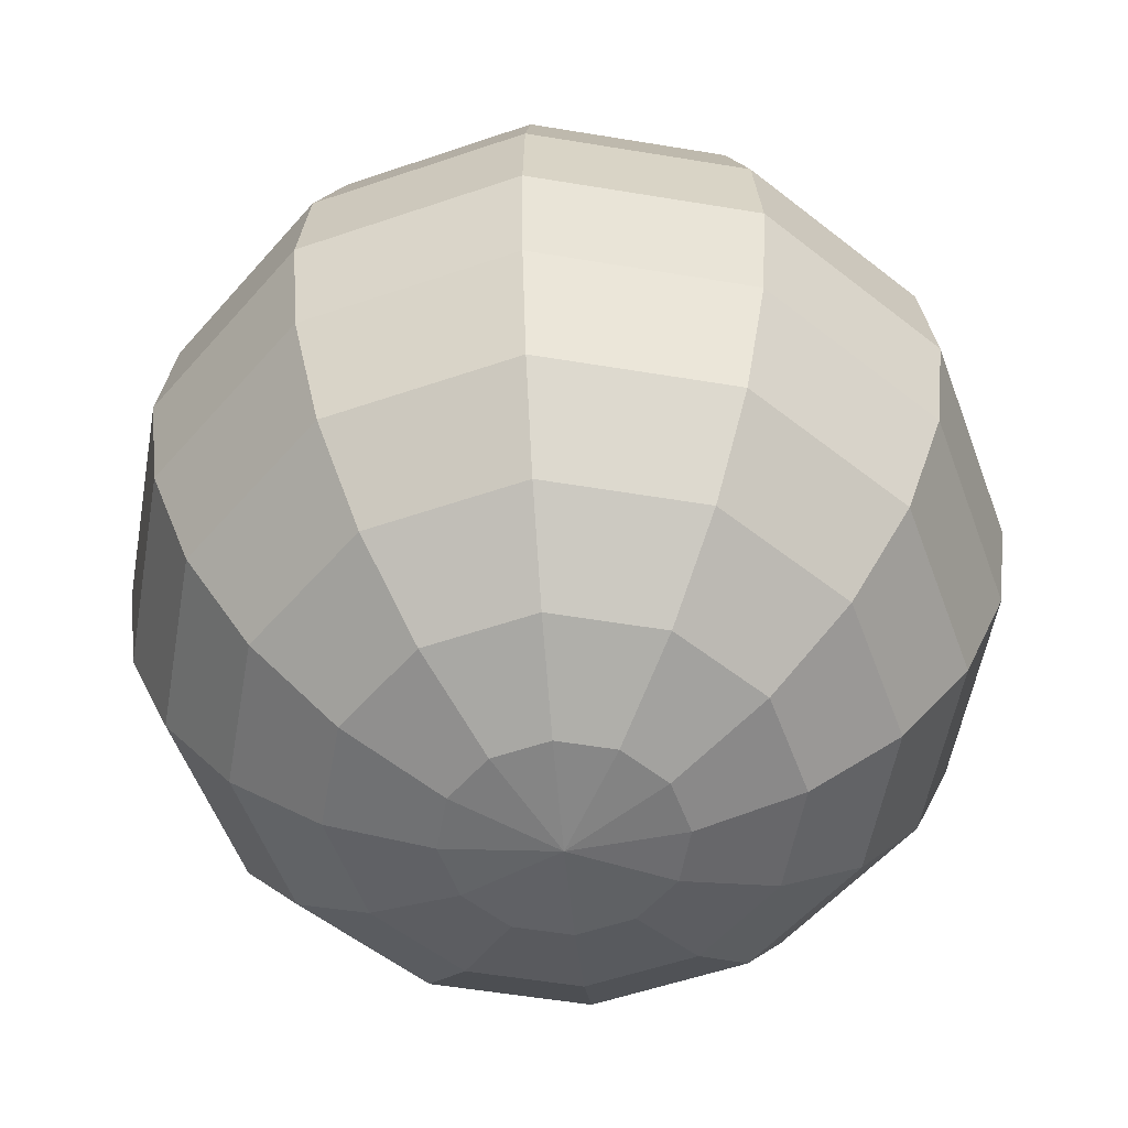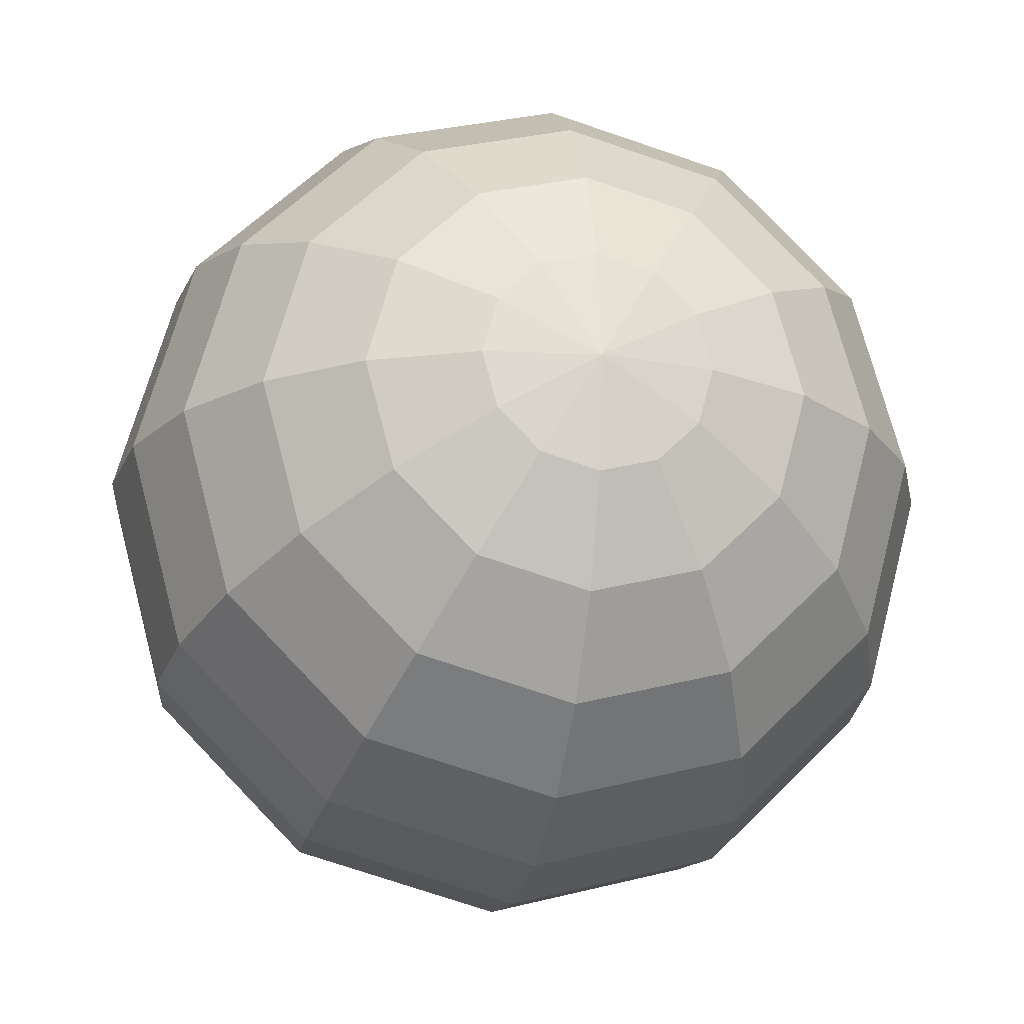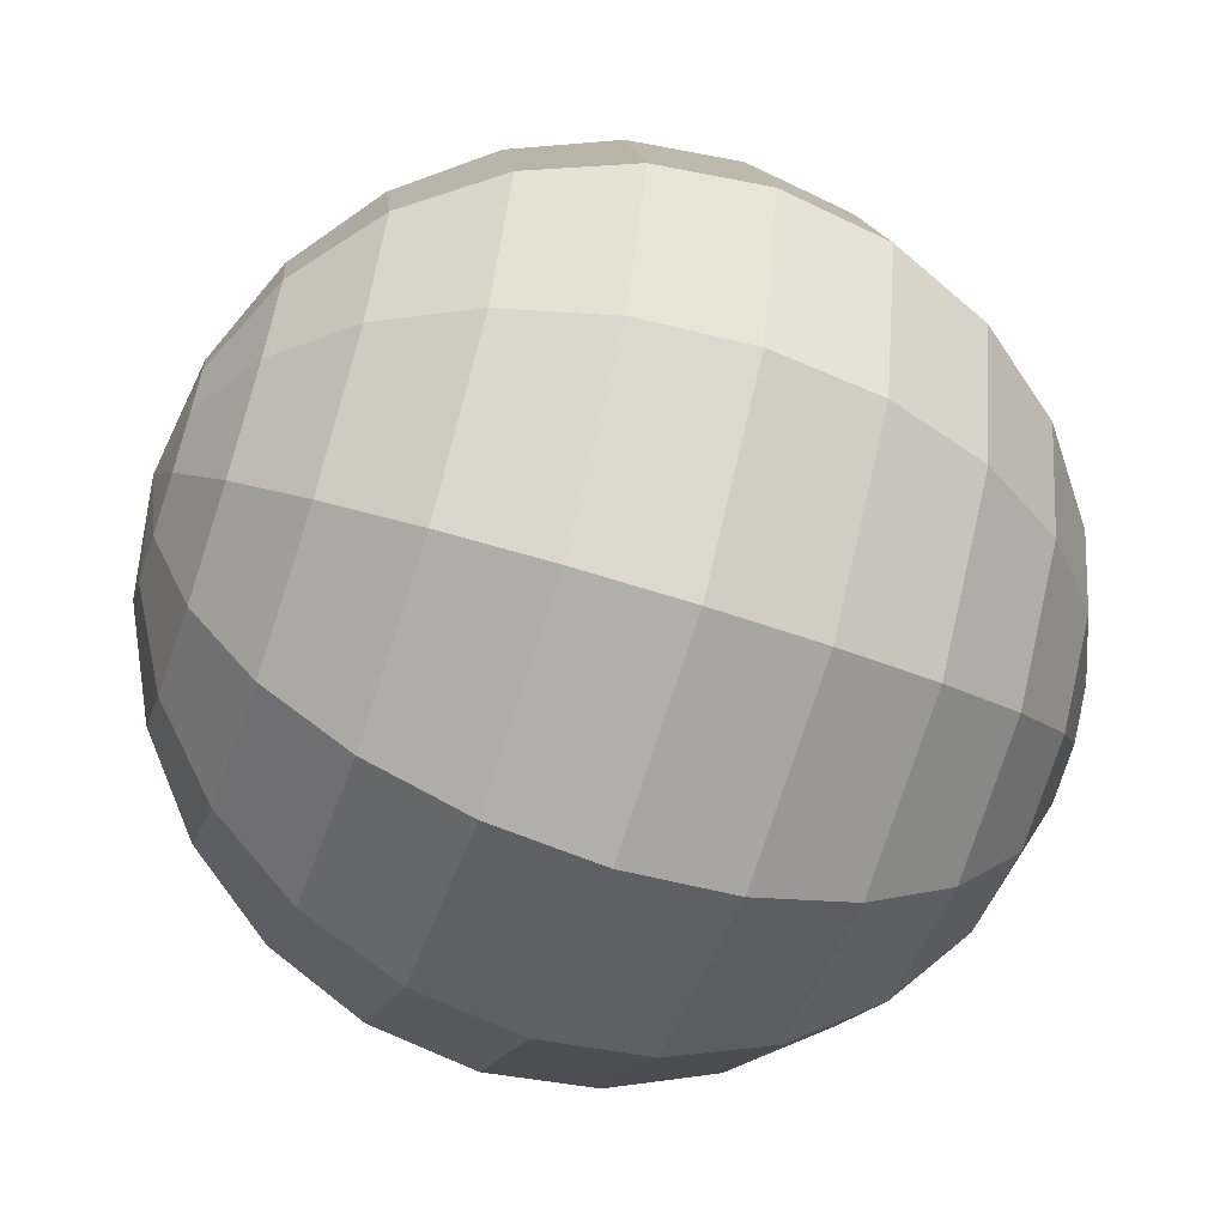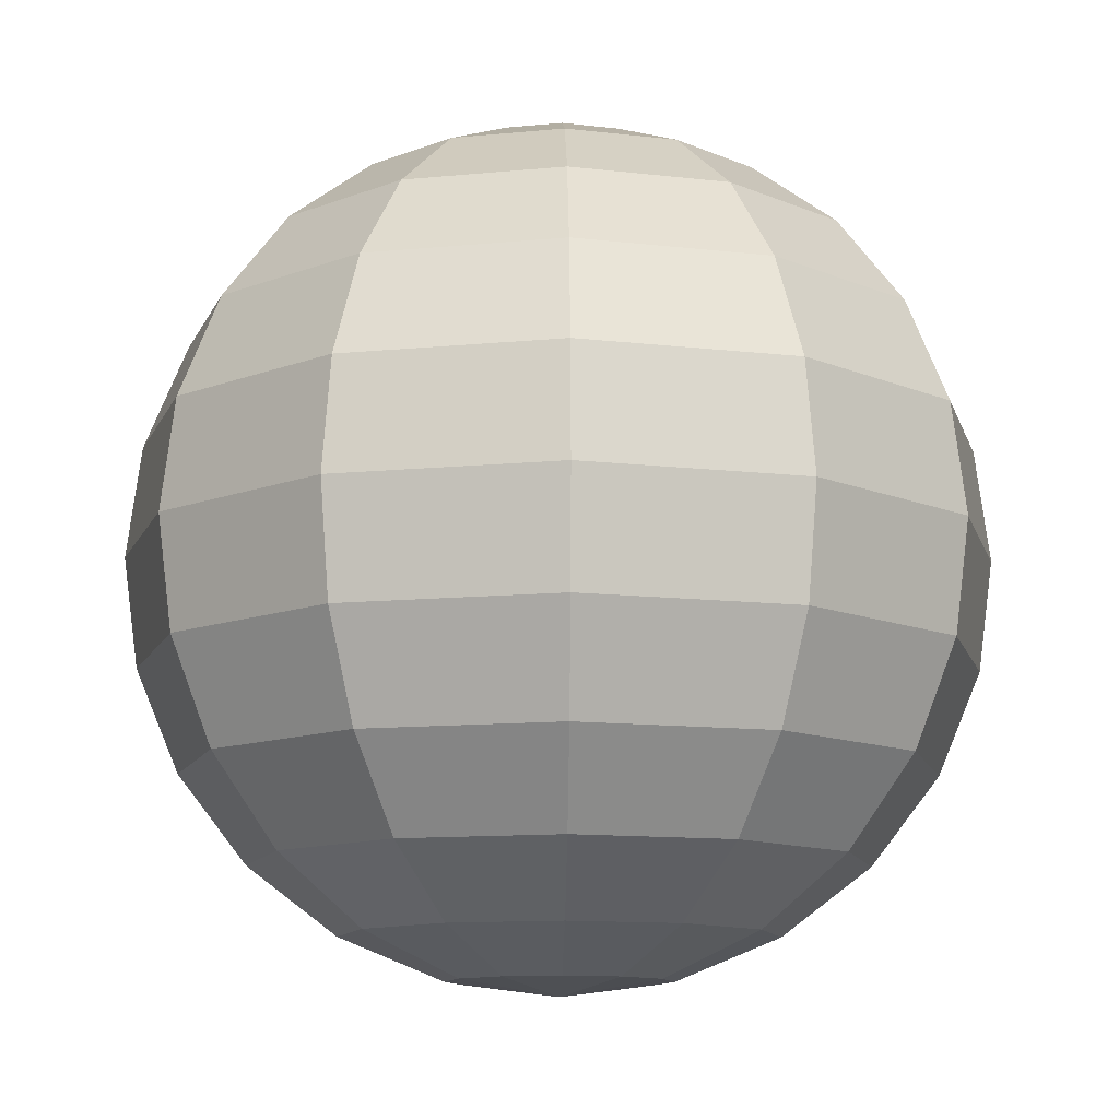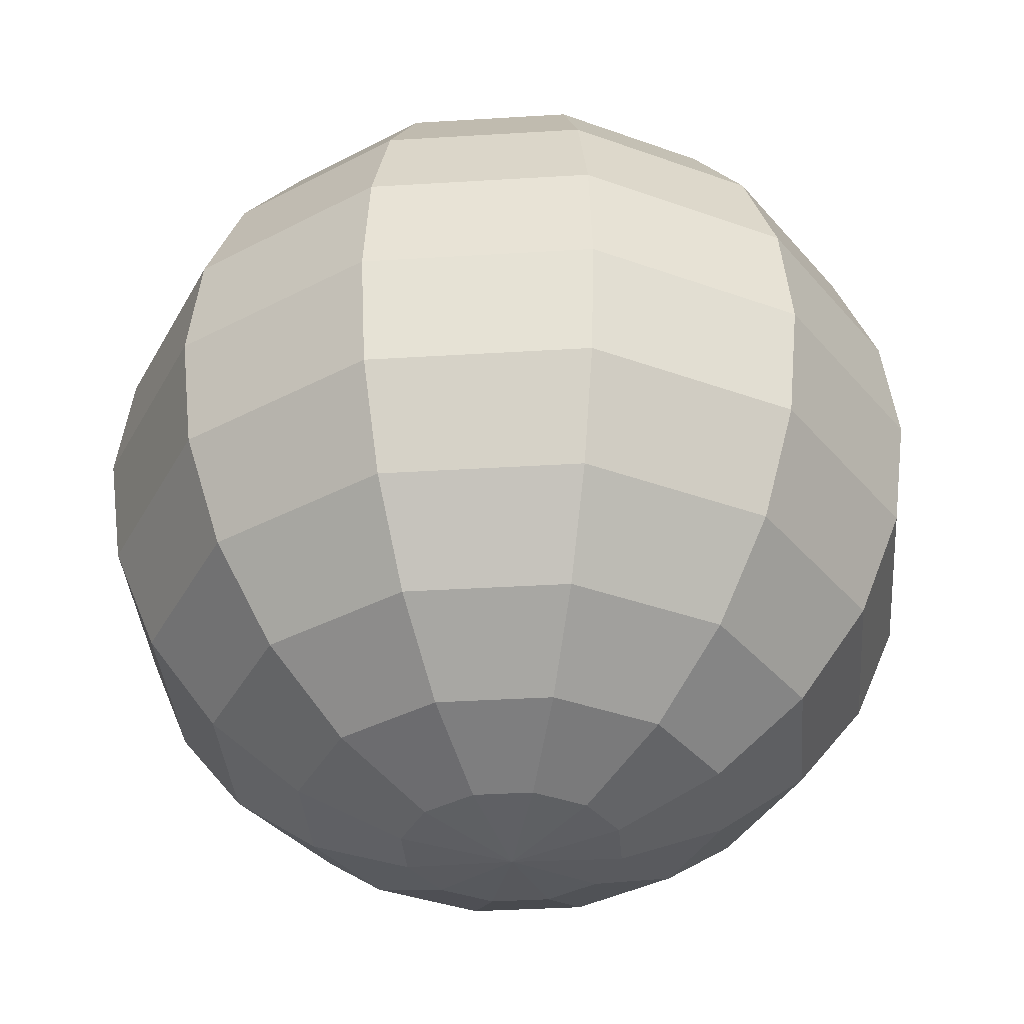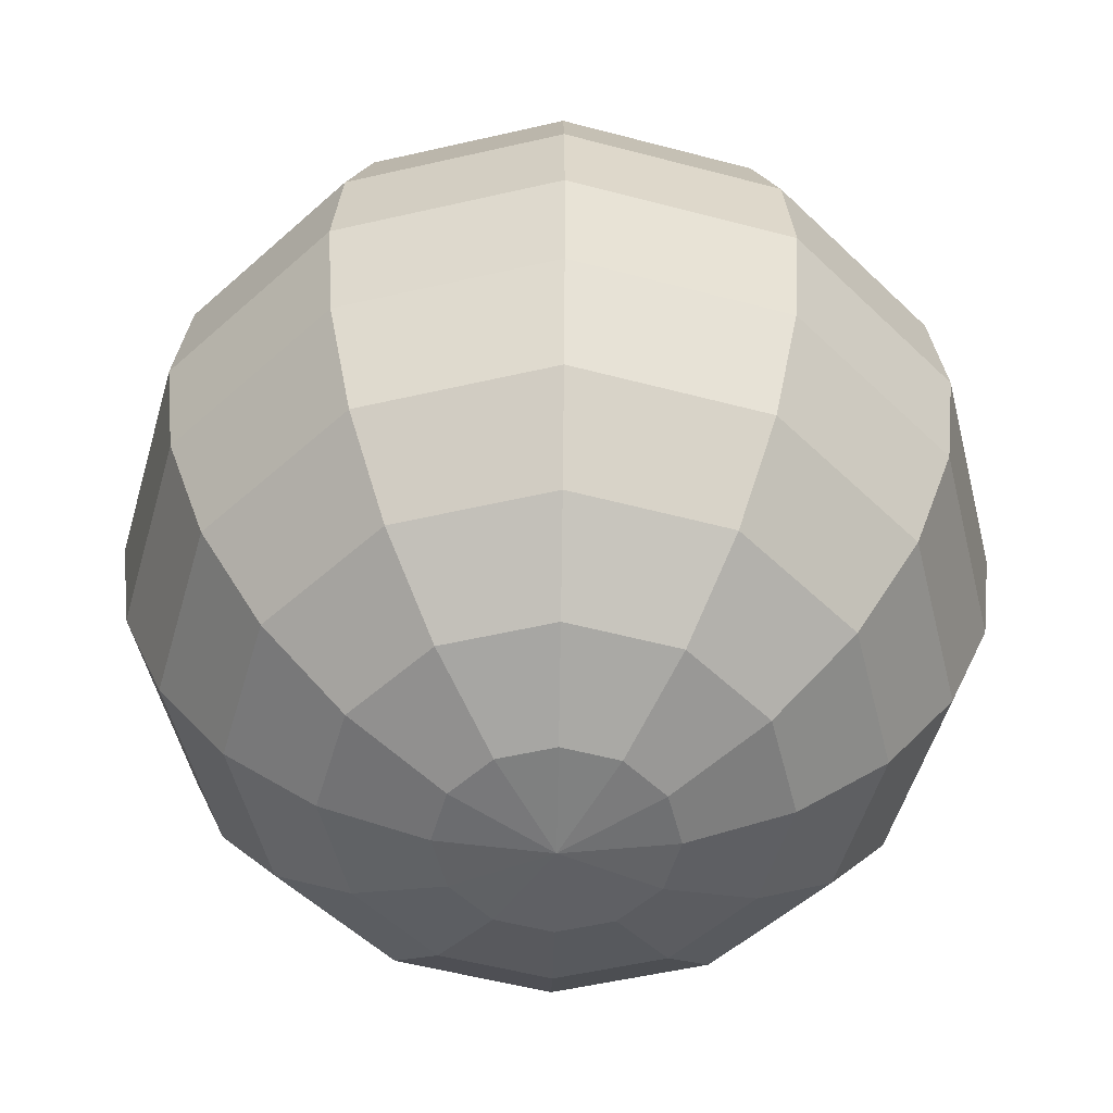
<metadata>
{"format":"obj","ext":"obj","renderer":"f3d","projection":"perspective","resolution":1024,"background":"white","views":[{"elev":-54.7,"azim":-55.0,"up":"+Y"},{"elev":-20.5,"azim":168.7,"up":"+Z"},{"elev":-62.1,"azim":-108.8,"up":"+Z"},{"elev":-11.3,"azim":58.7,"up":"+Y"},{"elev":-36.5,"azim":-70.4,"up":"+Y"},{"elev":-52.6,"azim":89.0,"up":"+Y"}]}
</metadata>
<code>
o Sphere
v 0 0.866 -0.5
v 0 0.5 -0.866
v 0 0.2588 -0.9659
v 0 0 -1
v 0 -0.2588 -0.9659
v 0 -0.5 -0.866
v 0 -0.7071 -0.7071
v 0 -0.866 -0.5
v 0 -0.9659 -0.2588
v 0 -1 -0
v 0.1294 0.9659 -0.2241
v 0.25 0.866 -0.433
v 0.3536 0.7071 -0.6124
v 0.433 0.5 -0.75
v 0.483 0.2588 -0.8365
v 0.5 0 -0.866
v 0.483 -0.2588 -0.8365
v 0.433 -0.5 -0.75
v 0.3536 -0.7071 -0.6124
v 0.25 -0.866 -0.433
v 0.1294 -0.9659 -0.2241
v 0.2241 0.9659 -0.1294
v 0.433 0.866 -0.25
v 0.6124 0.7071 -0.3536
v 0.75 0.5 -0.433
v 0.8365 0.2588 -0.483
v 0.866 0 -0.5
v 0.8365 -0.2588 -0.483
v 0.75 -0.5 -0.433
v 0.6124 -0.7071 -0.3536
v 0.433 -0.866 -0.25
v 0.2241 -0.9659 -0.1294
v 0.2588 0.9659 -0
v 0.5 0.866 -0
v 0.7071 0.7071 -0
v 0.866 0.5 -0
v 0.9659 0.2588 -0
v 1 0 -0
v 0.9659 -0.2588 -0
v 0.866 -0.5 -0
v 0.7071 -0.7071 -0
v 0.5 -0.866 -0
v 0.2588 -0.9659 -0
v 0.2241 0.9659 0.1294
v 0.433 0.866 0.25
v 0.6124 0.7071 0.3536
v 0.75 0.5 0.433
v 0.8365 0.2588 0.483
v 0.866 0 0.5
v 0.8365 -0.2588 0.483
v 0.75 -0.5 0.433
v 0.6124 -0.7071 0.3536
v 0.433 -0.866 0.25
v 0.2241 -0.9659 0.1294
v 0.1294 0.9659 0.2241
v 0.25 0.866 0.433
v 0.3536 0.7071 0.6124
v 0.433 0.5 0.75
v 0.483 0.2588 0.8365
v 0.5 0 0.866
v 0.483 -0.2588 0.8365
v 0.433 -0.5 0.75
v 0.3536 -0.7071 0.6124
v 0.25 -0.866 0.433
v 0.1294 -0.9659 0.2241
v 0 0.9659 0.2588
v -0 0.866 0.5
v -0 0.7071 0.7071
v -0 0.5 0.866
v -0 0.2588 0.9659
v -0 0 1
v -0 -0.2588 0.9659
v -0 -0.5 0.866
v -0 -0.7071 0.7071
v -0 -0.866 0.5
v 0 -0.9659 0.2588
v -0.1294 0.9659 0.2241
v -0.25 0.866 0.433
v -0.3536 0.7071 0.6124
v -0.433 0.5 0.75
v -0.483 0.2588 0.8365
v -0.5 0 0.866
v -0.483 -0.2588 0.8365
v -0.433 -0.5 0.75
v -0.3536 -0.7071 0.6124
v -0.25 -0.866 0.433
v -0.1294 -0.9659 0.2241
v -0.2241 0.9659 0.1294
v -0.433 0.866 0.25
v -0.6124 0.7071 0.3536
v -0.75 0.5 0.433
v -0.8365 0.2588 0.483
v -0.866 0 0.5
v -0.8365 -0.2588 0.483
v -0.75 -0.5 0.433
v -0.6124 -0.7071 0.3536
v -0.433 -0.866 0.25
v -0.2241 -0.9659 0.1294
v -0.2588 0.9659 -0
v -0.5 0.866 -0
v -0.7071 0.7071 -1e-06
v -0.866 0.5 -0
v -0.9659 0.2588 -0
v -1 0 -1e-06
v -0.9659 -0.2588 -0
v -0.866 -0.5 -0
v -0.7071 -0.7071 -0
v -0.5 -0.866 -0
v -0.2588 -0.9659 -0
v -0.2241 0.9659 -0.1294
v -0.433 0.866 -0.25
v -0.6124 0.7071 -0.3536
v -0.75 0.5 -0.433
v -0.8365 0.2588 -0.483
v -0.866 0 -0.5
v -0.8365 -0.2588 -0.483
v -0.75 -0.5 -0.433
v -0.6124 -0.7071 -0.3536
v -0.433 -0.866 -0.25
v -0.2241 -0.9659 -0.1294
v -0.1294 0.9659 -0.2241
v -0.25 0.866 -0.433
v -0.3536 0.7071 -0.6124
v -0.433 0.5 -0.75
v -0.483 0.2588 -0.8365
v -0.5 0 -0.866
v -0.483 -0.2588 -0.8365
v -0.433 -0.5 -0.75
v -0.3536 -0.7071 -0.6124
v -0.25 -0.866 -0.433
v -0.1294 -0.9659 -0.2241
v -0 1 -0
v 0 0.9659 -0.2588
v 0 0.7071 -0.7071
f 2 13 14
f 9 20 21
f 133 132 11
f 6 17 18
f 3 14 15
f 10 9 21
f 1 11 12
f 7 18 19
f 4 15 16
f 134 12 13
f 8 19 20
f 5 16 17
f 12 22 23
f 19 29 30
f 16 26 27
f 13 23 24
f 20 30 31
f 17 27 28
f 14 24 25
f 21 31 32
f 11 132 22
f 18 28 29
f 15 25 26
f 10 21 32
f 32 42 43
f 22 132 33
f 29 39 40
f 26 36 37
f 10 32 43
f 23 33 34
f 30 40 41
f 27 37 38
f 24 34 35
f 31 41 42
f 28 38 39
f 25 35 36
f 35 45 46
f 42 52 53
f 39 49 50
f 36 46 47
f 43 53 54
f 33 132 44
f 40 50 51
f 37 47 48
f 10 43 54
f 34 44 45
f 41 51 52
f 38 48 49
f 10 54 65
f 45 55 56
f 52 62 63
f 49 59 60
f 46 56 57
f 53 63 64
f 50 60 61
f 47 57 58
f 54 64 65
f 44 132 55
f 51 61 62
f 48 58 59
f 58 68 69
f 65 75 76
f 55 132 66
f 62 72 73
f 59 69 70
f 10 65 76
f 56 66 67
f 63 73 74
f 60 70 71
f 57 67 68
f 64 74 75
f 61 71 72
f 68 78 79
f 75 85 86
f 72 82 83
f 69 79 80
f 76 86 87
f 66 132 77
f 73 83 84
f 70 80 81
f 10 76 87
f 67 77 78
f 74 84 85
f 71 81 82
f 81 91 92
f 10 87 98
f 78 88 89
f 85 95 96
f 82 92 93
f 79 89 90
f 86 96 97
f 83 93 94
f 80 90 91
f 87 97 98
f 77 132 88
f 84 94 95
f 91 101 102
f 98 108 109
f 88 132 99
f 95 105 106
f 92 102 103
f 10 98 109
f 89 99 100
f 96 106 107
f 93 103 104
f 90 100 101
f 97 107 108
f 94 104 105
f 104 114 115
f 101 111 112
f 108 118 119
f 105 115 116
f 102 112 113
f 109 119 120
f 99 132 110
f 106 116 117
f 103 113 114
f 10 109 120
f 100 110 111
f 107 117 118
f 114 124 125
f 10 120 131
f 111 121 122
f 118 128 129
f 115 125 126
f 112 122 123
f 119 129 130
f 116 126 127
f 113 123 124
f 120 130 131
f 110 132 121
f 117 127 128
f 127 4 5
f 124 134 2
f 131 8 9
f 121 132 133
f 128 5 6
f 125 2 3
f 10 131 9
f 122 133 1
f 129 6 7
f 126 3 4
f 123 1 134
f 130 7 8
f 2 134 13
f 9 8 20
f 6 5 17
f 3 2 14
f 1 133 11
f 7 6 18
f 4 3 15
f 134 1 12
f 8 7 19
f 5 4 16
f 12 11 22
f 19 18 29
f 16 15 26
f 13 12 23
f 20 19 30
f 17 16 27
f 14 13 24
f 21 20 31
f 18 17 28
f 15 14 25
f 32 31 42
f 29 28 39
f 26 25 36
f 23 22 33
f 30 29 40
f 27 26 37
f 24 23 34
f 31 30 41
f 28 27 38
f 25 24 35
f 35 34 45
f 42 41 52
f 39 38 49
f 36 35 46
f 43 42 53
f 40 39 50
f 37 36 47
f 34 33 44
f 41 40 51
f 38 37 48
f 45 44 55
f 52 51 62
f 49 48 59
f 46 45 56
f 53 52 63
f 50 49 60
f 47 46 57
f 54 53 64
f 51 50 61
f 48 47 58
f 58 57 68
f 65 64 75
f 62 61 72
f 59 58 69
f 56 55 66
f 63 62 73
f 60 59 70
f 57 56 67
f 64 63 74
f 61 60 71
f 68 67 78
f 75 74 85
f 72 71 82
f 69 68 79
f 76 75 86
f 73 72 83
f 70 69 80
f 67 66 77
f 74 73 84
f 71 70 81
f 81 80 91
f 78 77 88
f 85 84 95
f 82 81 92
f 79 78 89
f 86 85 96
f 83 82 93
f 80 79 90
f 87 86 97
f 84 83 94
f 91 90 101
f 98 97 108
f 95 94 105
f 92 91 102
f 89 88 99
f 96 95 106
f 93 92 103
f 90 89 100
f 97 96 107
f 94 93 104
f 104 103 114
f 101 100 111
f 108 107 118
f 105 104 115
f 102 101 112
f 109 108 119
f 106 105 116
f 103 102 113
f 100 99 110
f 107 106 117
f 114 113 124
f 111 110 121
f 118 117 128
f 115 114 125
f 112 111 122
f 119 118 129
f 116 115 126
f 113 112 123
f 120 119 130
f 117 116 127
f 127 126 4
f 124 123 134
f 131 130 8
f 128 127 5
f 125 124 2
f 122 121 133
f 129 128 6
f 126 125 3
f 123 122 1
f 130 129 7

</code>
